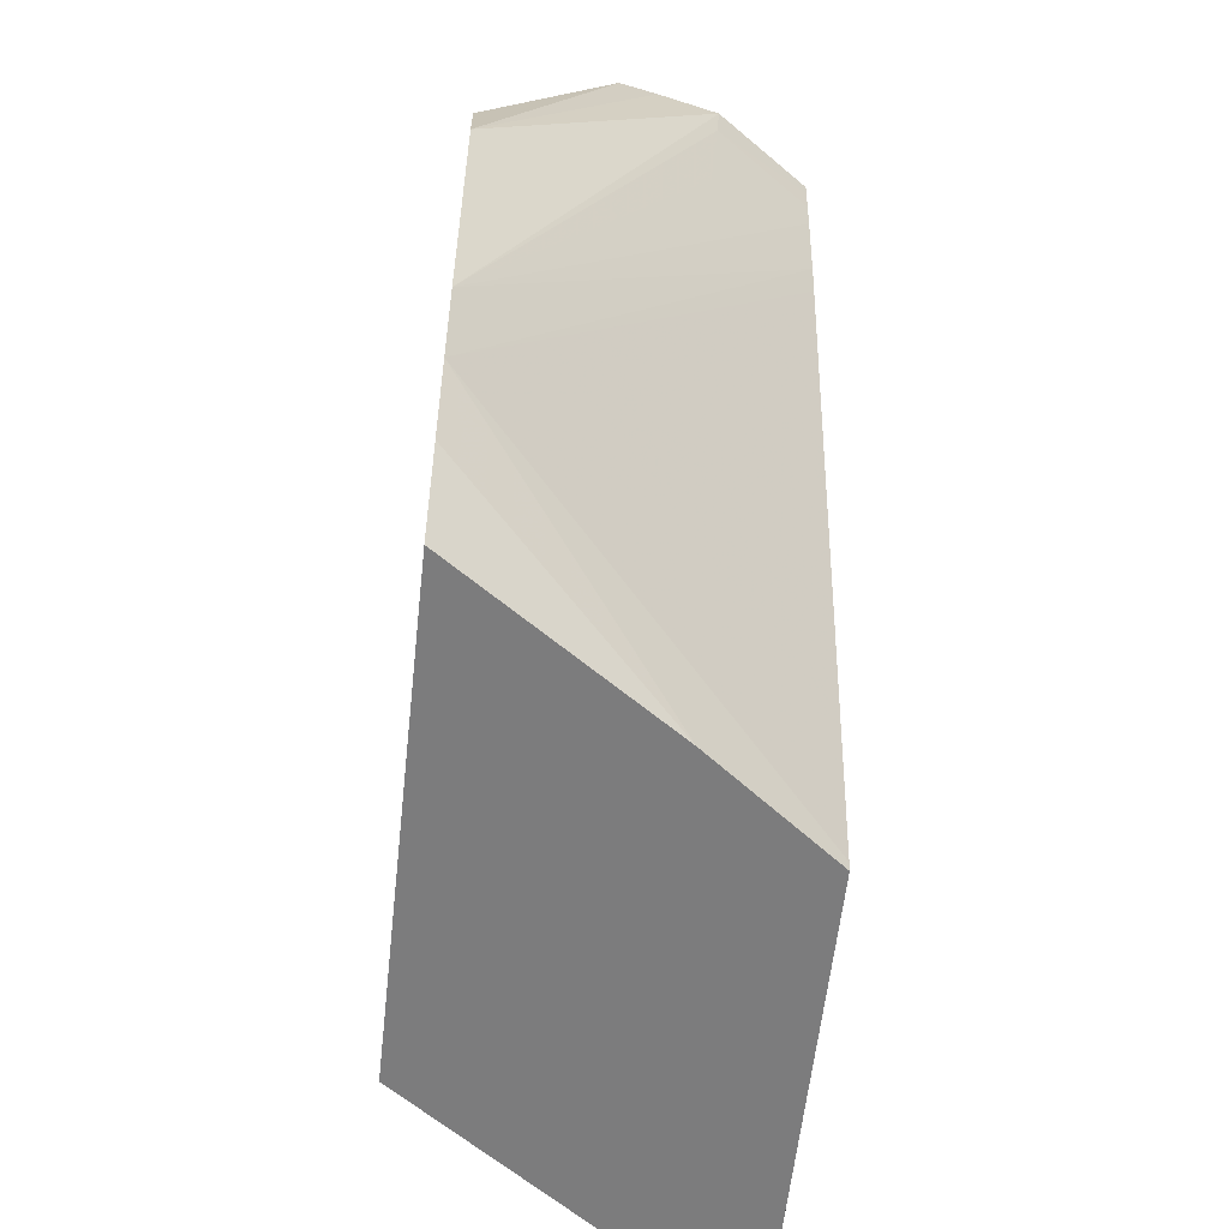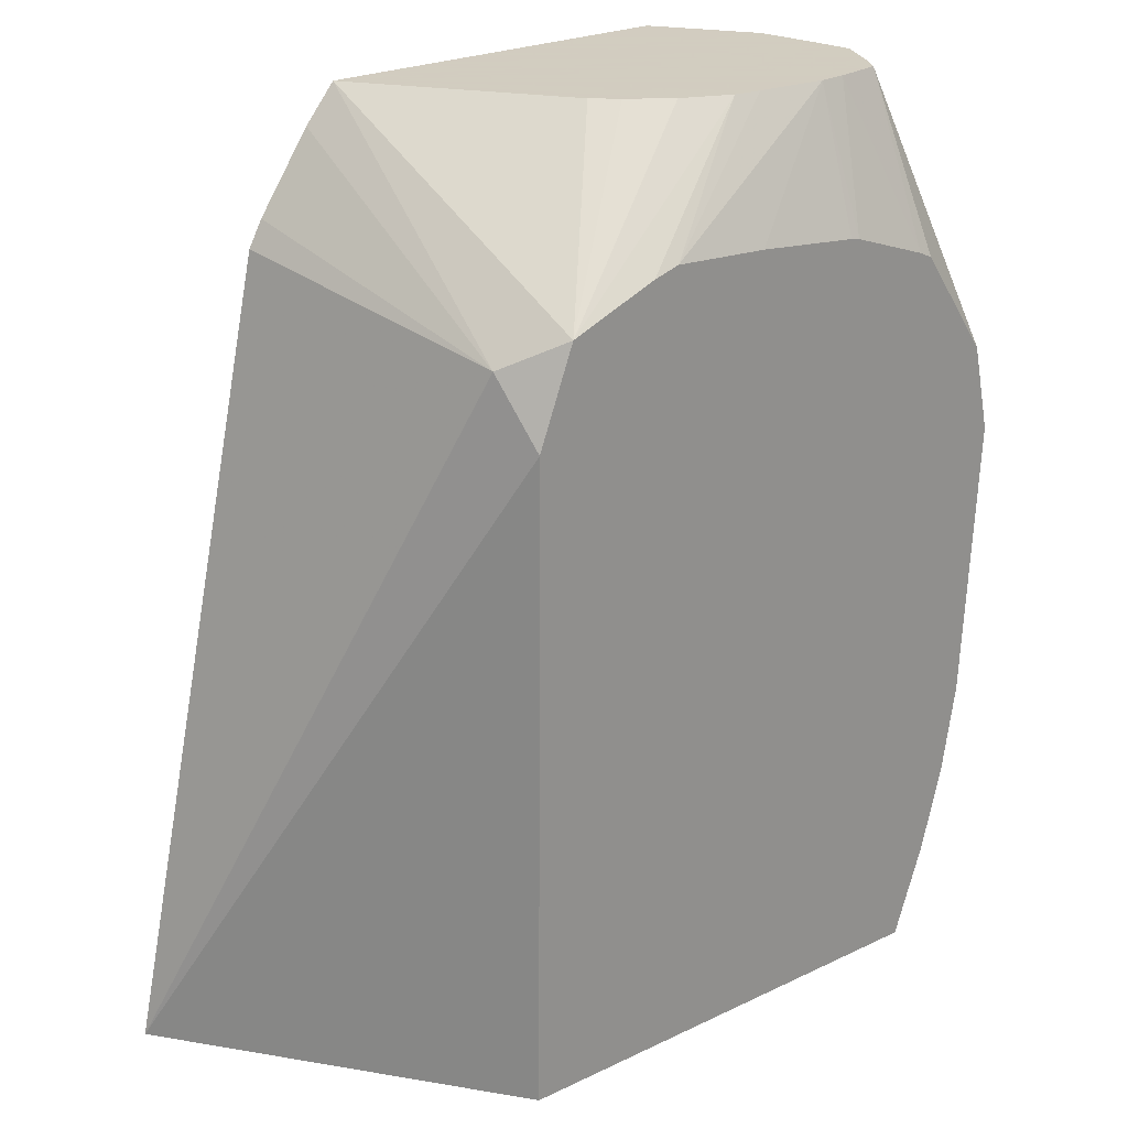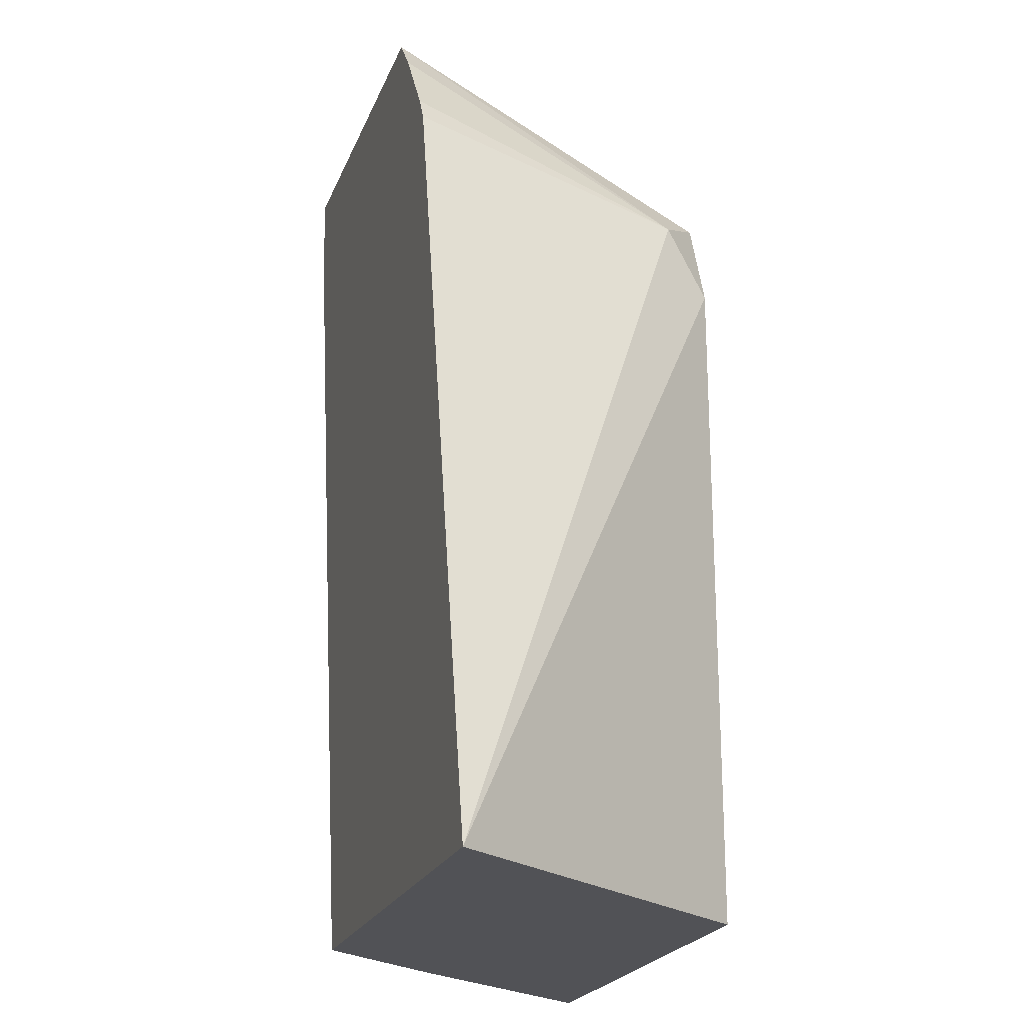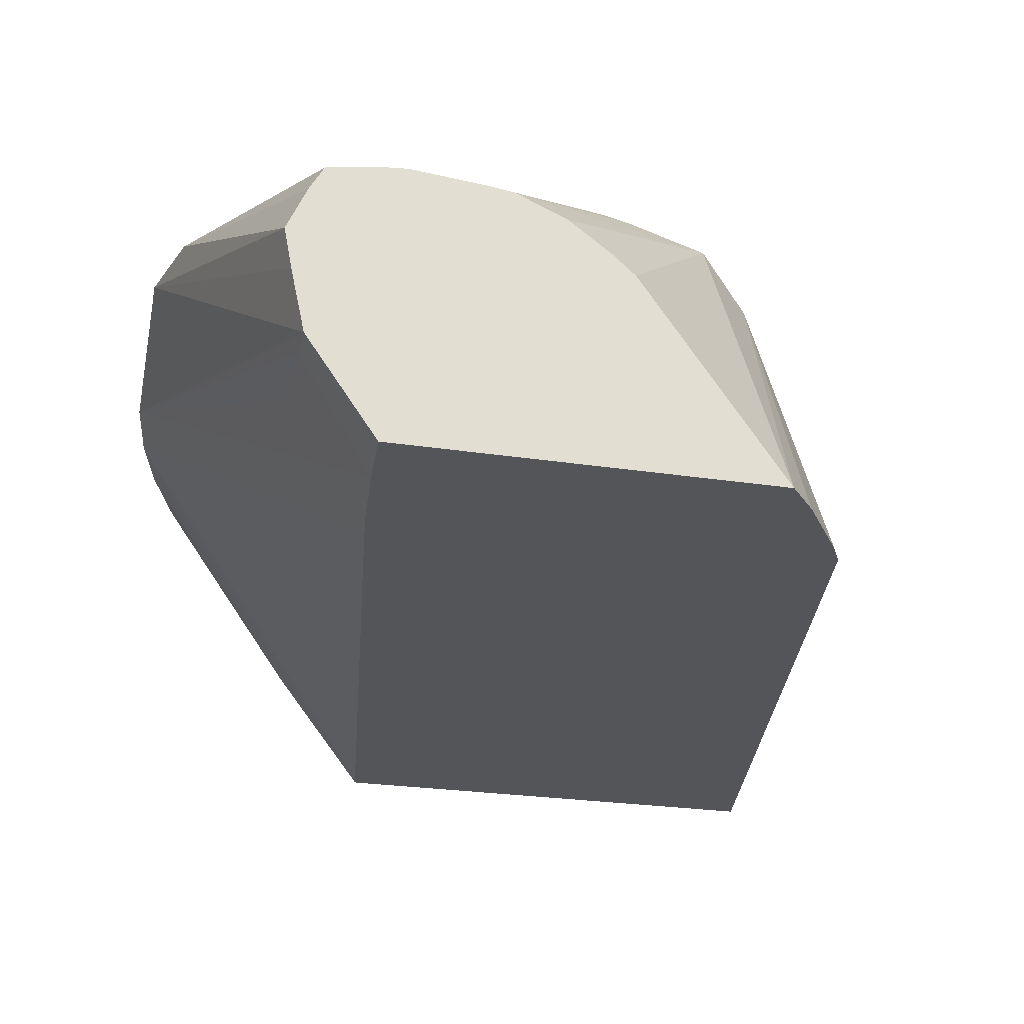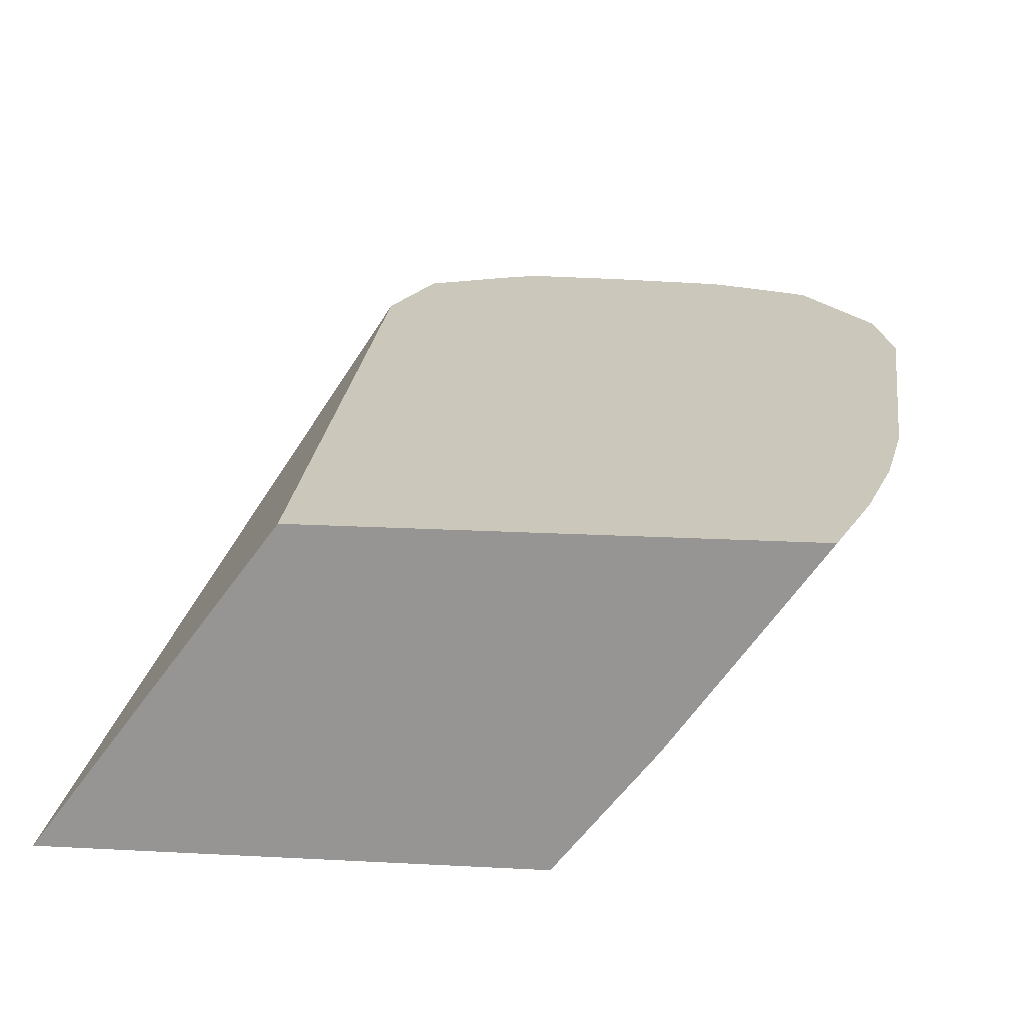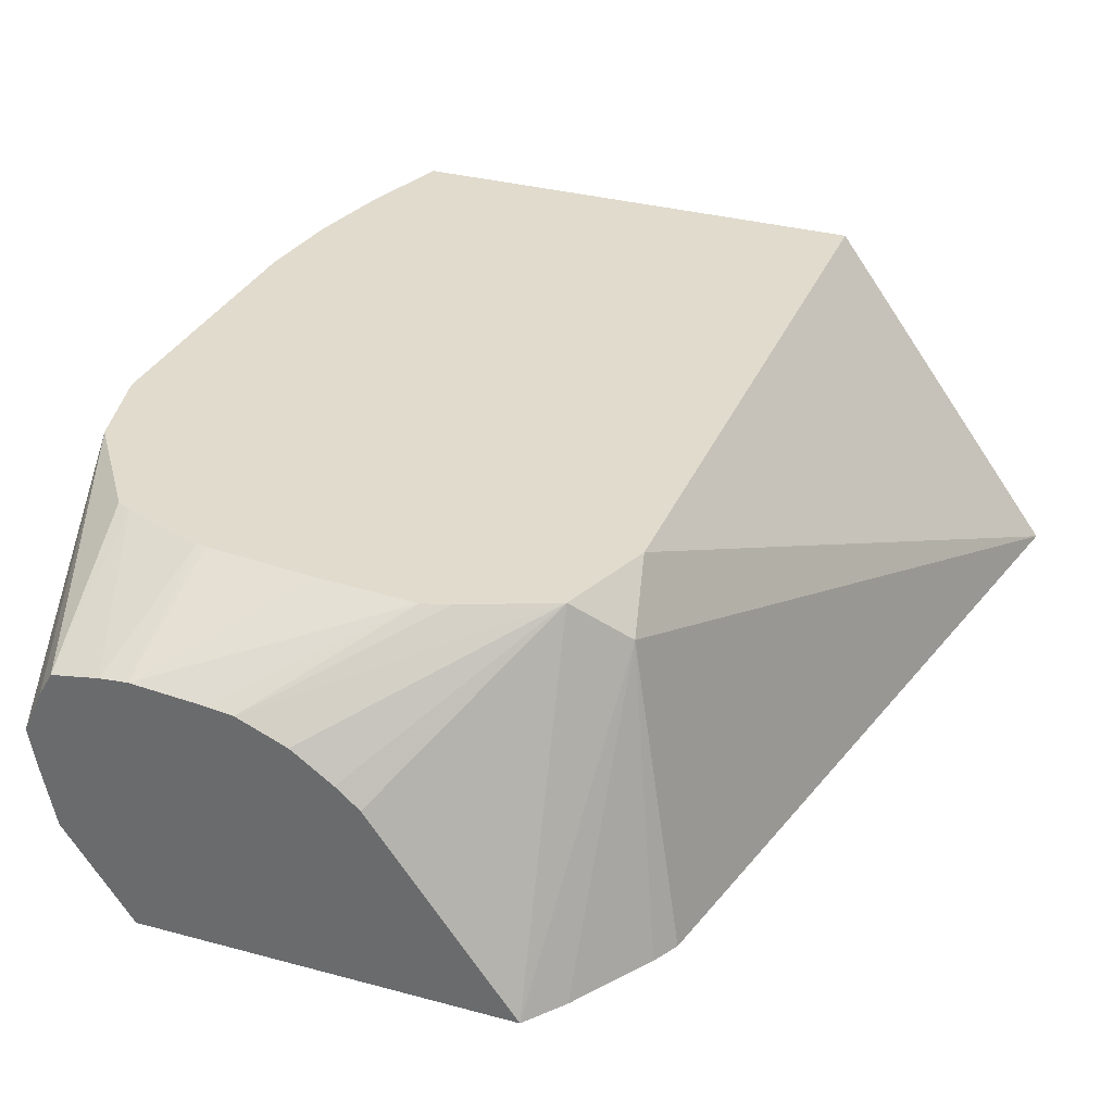
<metadata>
{"format":"obj","ext":"obj","renderer":"f3d","projection":"perspective","resolution":1024,"background":"white","views":[{"elev":-58.8,"azim":83.8,"up":"+Y"},{"elev":24.3,"azim":-38.2,"up":"+Y"},{"elev":-21.2,"azim":-107.0,"up":"+Y"},{"elev":-24.5,"azim":165.6,"up":"+Z"},{"elev":21.6,"azim":5.3,"up":"+Z"},{"elev":33.3,"azim":-159.7,"up":"+Z"}]}
</metadata>
<code>
v 0.03064 0.0134 0.003229
v 0.03766 0.0134 0.003229
v 0.03418 0.0134 0.008057
v 0.03424 0.02312 0.008057
v 0.03402 0.0241 0.007398
v 0.0331 0.02484 0.003229
v 0.03769 0.01353 0.003229
v 0.03908 0.0134 0.005061
v 0.04119 0.0134 0.008057
v 0.03477 0.02453 0.008057
v 0.03452 0.02689 0.003229
v 0.03407 0.02635 0.003229
v 0.03331 0.02522 0.003229
v 0.04199 0.01603 0.008057
v 0.03958 0.0241 0.003229
v 0.04166 0.01477 0.008057
v 0.03608 0.02505 0.008057
v 0.03822 0.02689 0.007091
v 0.0375 0.02689 0.006788
v 0.03691 0.02689 0.006364
v 0.03658 0.02689 0.00607
v 0.03995 0.02689 0.003229
v 0.0422 0.01736 0.008057
v 0.03967 0.02464 0.003229
v 0.03647 0.02517 0.008057
v 0.03861 0.02689 0.007142
v 0.04093 0.02689 0.004622
v 0.0409 0.02631 0.004661
v 0.03993 0.0267 0.003229
v 0.03984 0.02584 0.003229
v 0.04079 0.02472 0.004782
v 0.04241 0.02154 0.008057
v 0.03793 0.02509 0.008057
v 0.03965 0.02689 0.007229
v 0.04113 0.02689 0.005523
v 0.03989 0.02631 0.003229
v 0.04123 0.02689 0.006093
v 0.04212 0.02283 0.008057
v 0.03951 0.02493 0.008057
v 0.03965 0.0249 0.008057
v 0.04005 0.02689 0.007194
v 0.04095 0.02689 0.006724
v 0.04106 0.02438 0.008057
v 0.04075 0.02689 0.007072
v 0.04085 0.02448 0.008057
f 1 2 8
f 1 8 9
f 1 9 3
f 1 3 4
f 1 4 5
f 1 5 6
f 1 6 13
f 1 13 12
f 1 12 11
f 1 11 22
f 1 22 29
f 1 29 36
f 1 36 30
f 1 30 24
f 1 24 15
f 1 15 7
f 1 7 2
f 2 7 8
f 3 9 16
f 3 16 14
f 3 14 23
f 3 23 32
f 3 32 38
f 3 38 43
f 3 43 45
f 3 45 40
f 3 40 39
f 3 39 33
f 3 33 25
f 3 25 17
f 3 17 10
f 3 10 4
f 4 10 5
f 5 10 11
f 5 11 12
f 5 12 13
f 5 13 6
f 7 14 8
f 7 15 14
f 8 14 16
f 8 16 9
f 10 17 18
f 10 18 19
f 10 19 20
f 10 20 21
f 10 21 11
f 11 21 20
f 11 20 19
f 11 19 18
f 11 18 26
f 11 26 34
f 11 34 41
f 11 41 44
f 11 44 42
f 11 42 37
f 11 37 35
f 11 35 27
f 11 27 22
f 14 15 24
f 14 24 23
f 17 25 18
f 18 25 26
f 22 27 28
f 22 28 29
f 23 24 30
f 23 30 31
f 23 31 28
f 23 28 27
f 23 27 32
f 25 33 34
f 25 34 26
f 27 35 32
f 28 31 30
f 28 30 36
f 28 36 29
f 32 35 37
f 32 37 38
f 33 39 34
f 34 39 40
f 34 40 41
f 37 42 38
f 38 42 44
f 38 44 43
f 40 45 41
f 41 45 44
f 43 44 45

</code>
